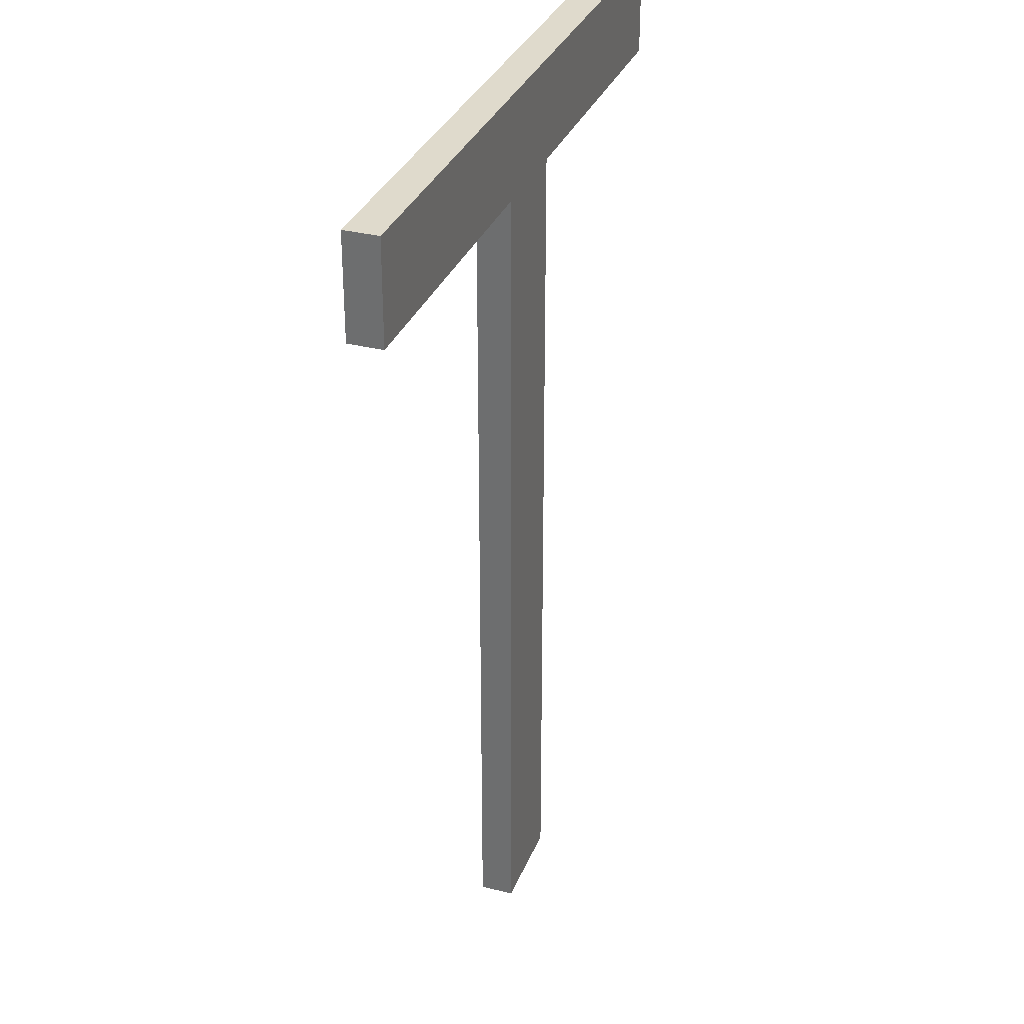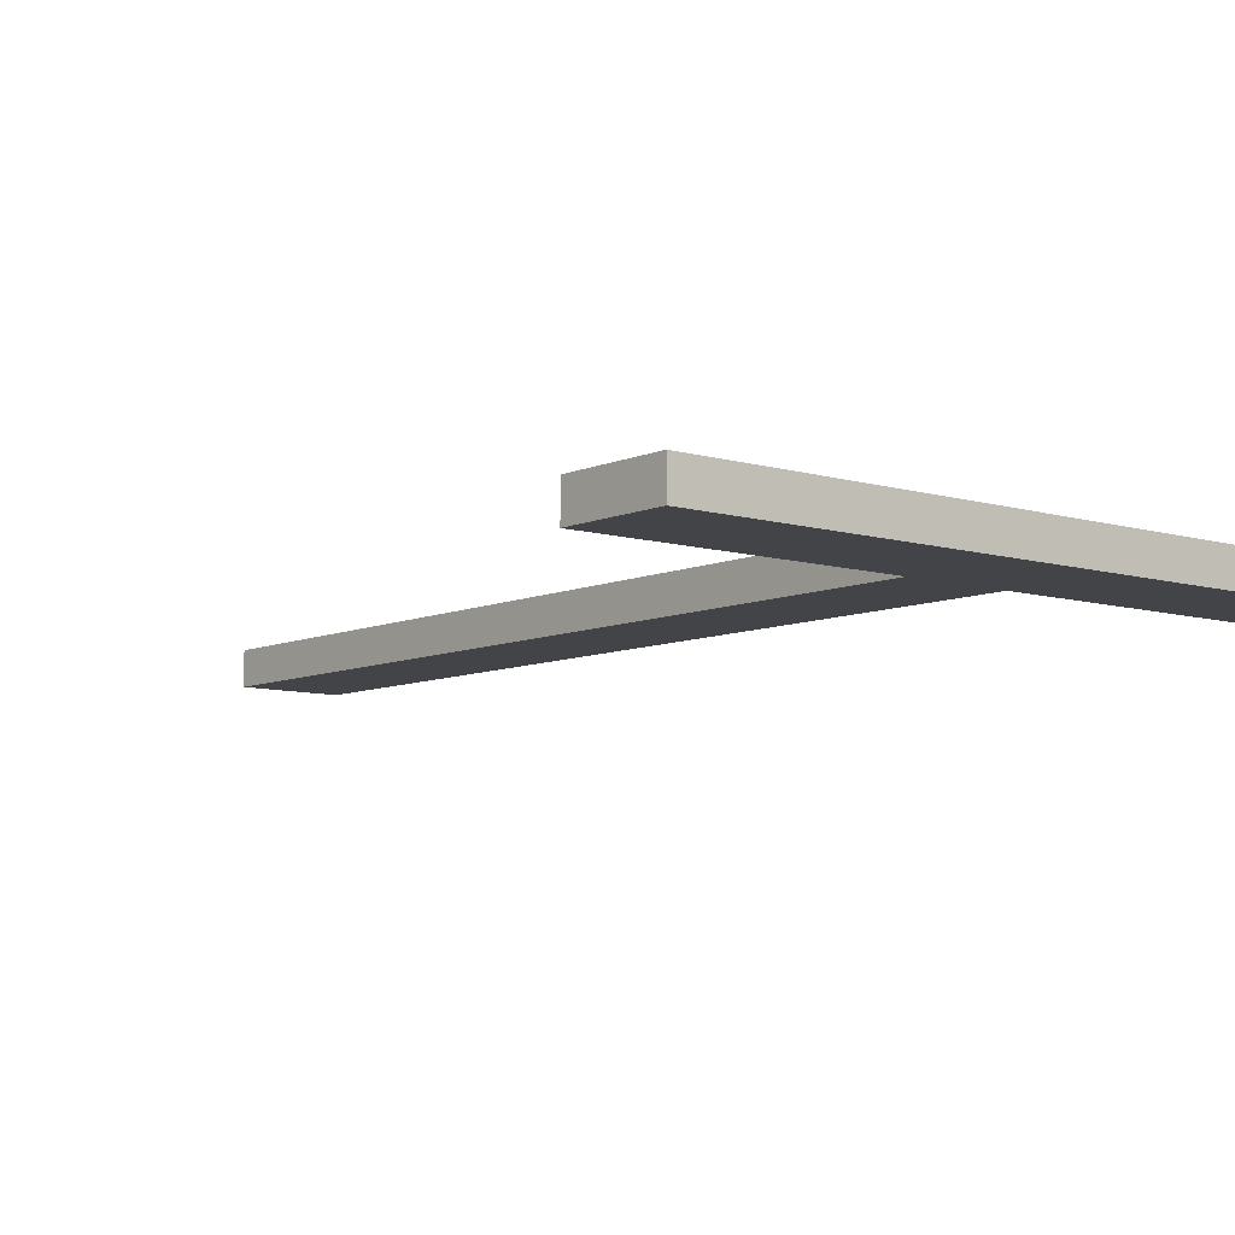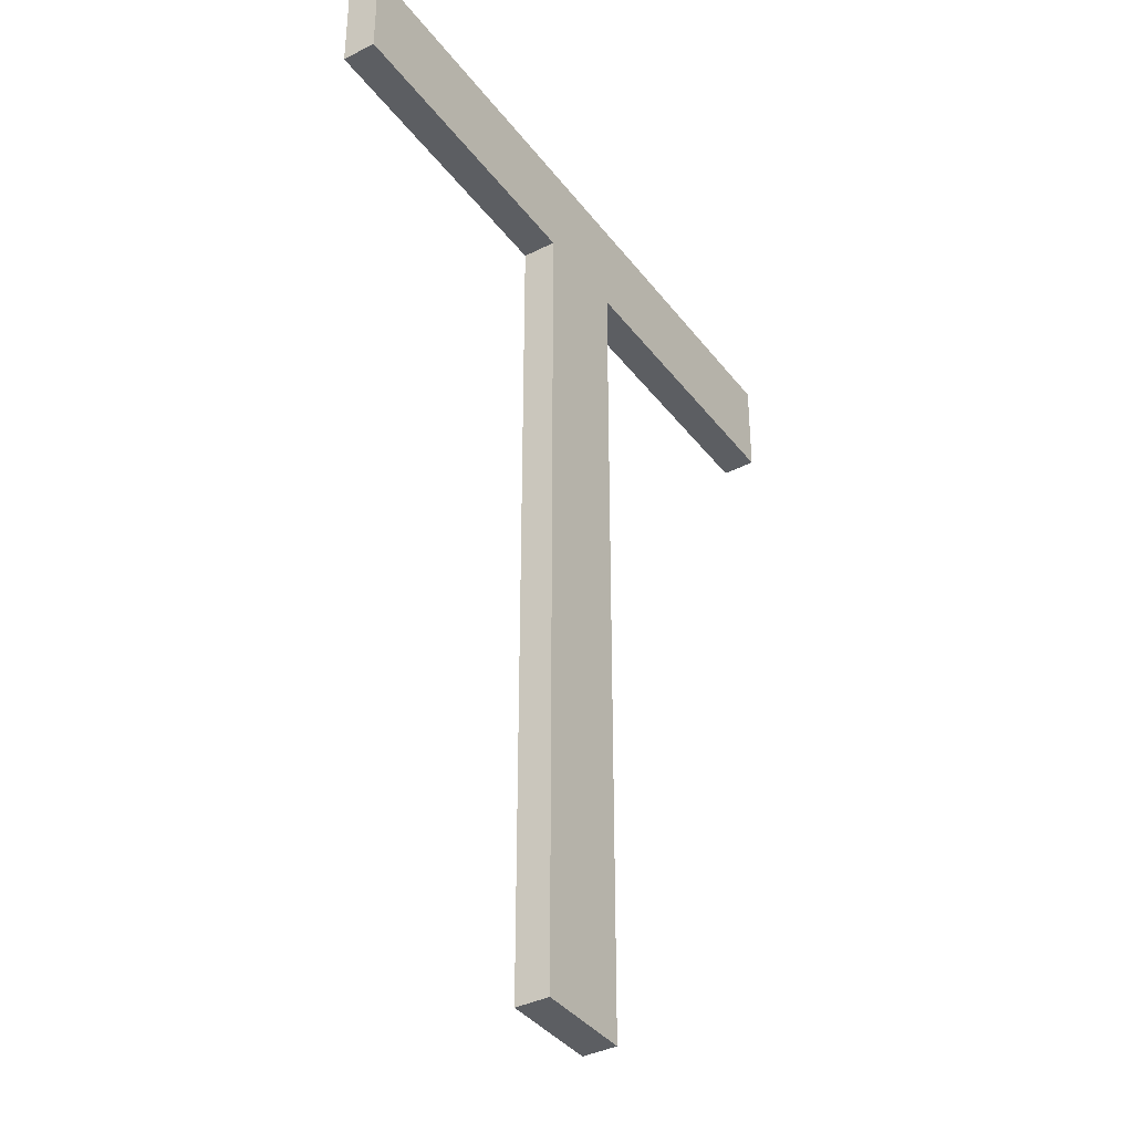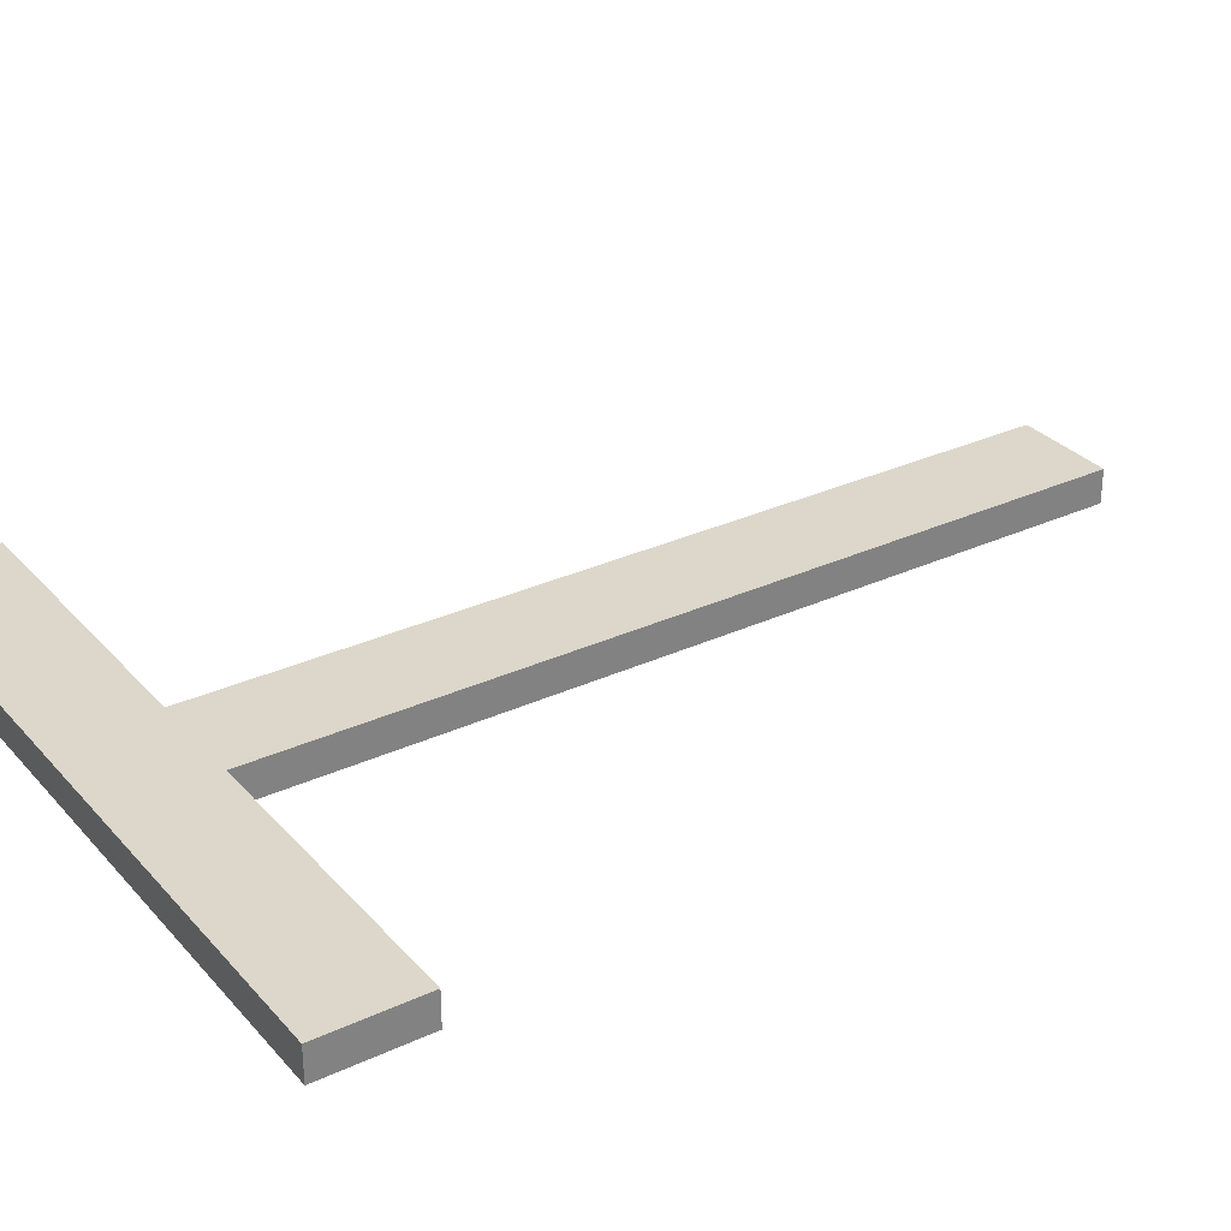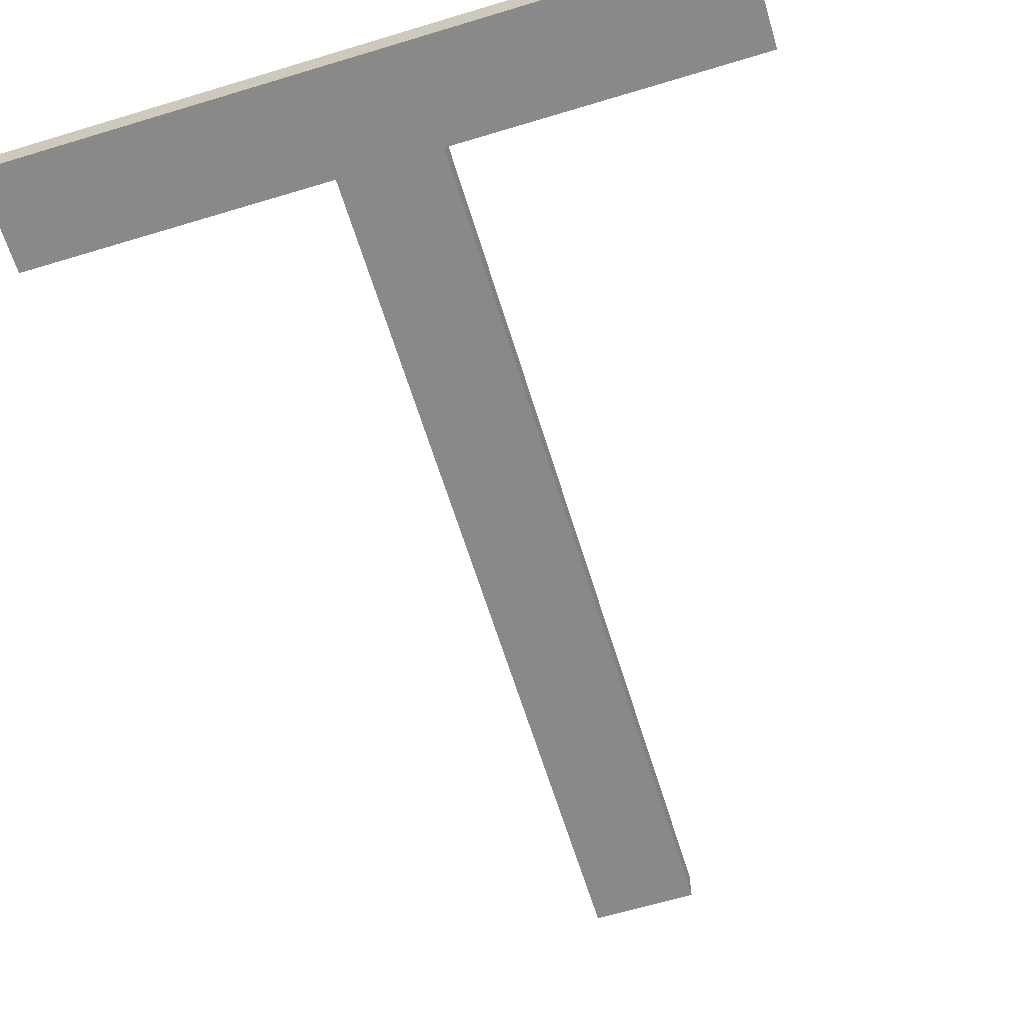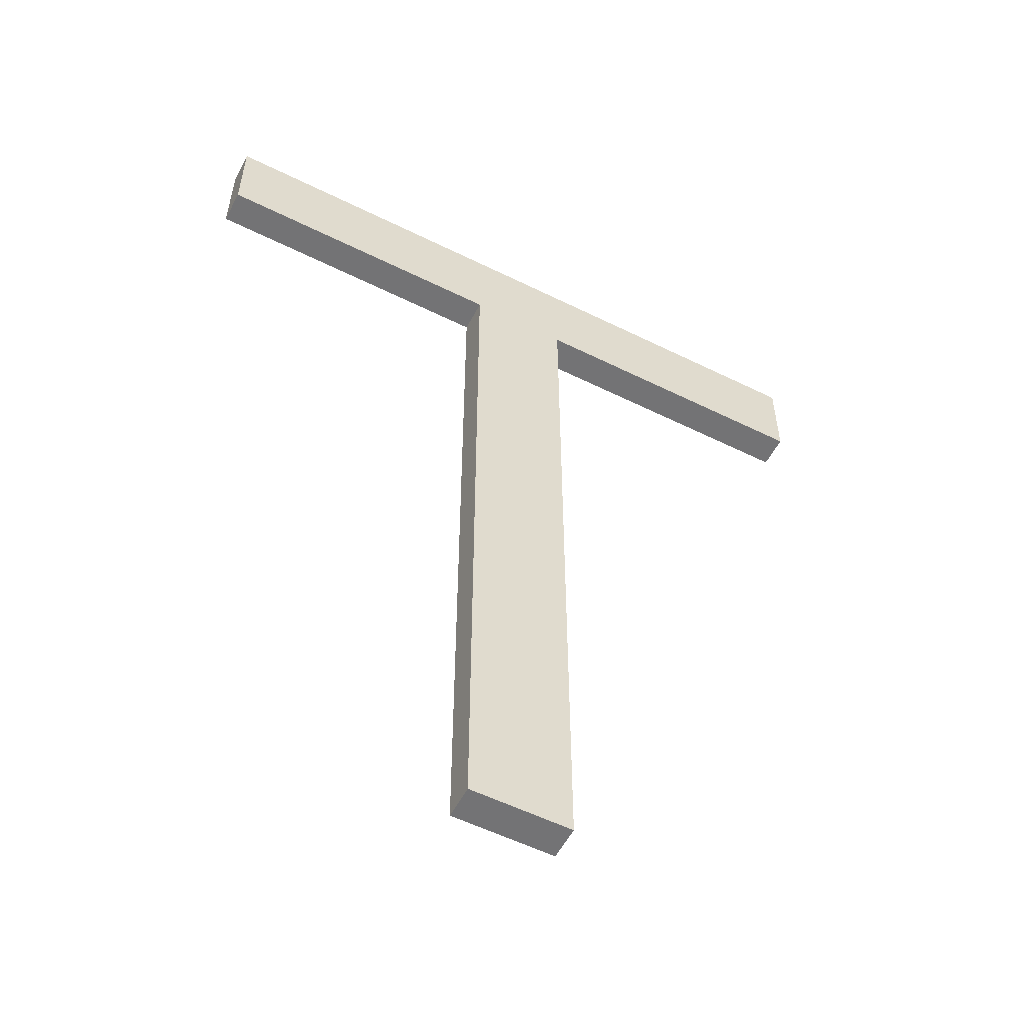
<metadata>
{"format":"obj","ext":"obj","renderer":"f3d","projection":"perspective","resolution":1024,"background":"white","views":[{"elev":32.5,"azim":-70.4,"up":"+Y"},{"elev":-8.1,"azim":140.3,"up":"+Z"},{"elev":-37.9,"azim":-57.2,"up":"+Y"},{"elev":30.7,"azim":-123.6,"up":"+Z"},{"elev":-63.2,"azim":-163.0,"up":"+Z"},{"elev":-56.0,"azim":-27.4,"up":"+Y"}]}
</metadata>
<code>
g default
v -1.3 -0 -0
v -1.3 2.5 -0
v -2.2 2.5 -0
v -2.2 2.8 -0
v -0.1 2.8 -0
v -0.1 2.5 -0
v -1 2.5 -0
v -1 -0 -0
v -1.3 1.4 -0
v -1 1.4 -0
v -1.15 1.4 -0
v -1.15 0 -0
v -1.15 2.8 -0
v -1.3 2.5 -0.1
v -2.2 2.8 -0.1
v -1.15 2.8 -0.1
v -1.3 -0 -0.1
v -1.3 1.4 -0.1
v -1.15 0 -0.1
v -1 -0 -0.1
v -1.15 1.4 -0.1
v -0.1 2.8 -0.1
v -1 2.5 -0.1
v -2.2 2.5 -0.1
v -1 1.4 -0.1
v -0.1 2.5 -0.1
f 14 15 16
f 17 18 19
f 20 19 21
f 16 22 23
f 14 24 15
f 21 18 14
f 14 16 21
f 18 21 19
f 21 25 20
f 22 26 23
f 23 25 21
f 21 16 23
f 2 13 4
f 1 12 9
f 8 11 12
f 13 7 5
f 2 4 3
f 11 2 9
f 2 11 13
f 9 12 11
f 11 8 10
f 5 7 6
f 7 11 10
f 11 7 13
f 4 13 16 15
f 1 9 18 17
f 12 1 17 19
f 8 12 19 20
f 13 5 22 16
f 2 3 24 14
f 3 4 15 24
f 9 2 14 18
f 10 8 20 25
f 5 6 26 22
f 6 7 23 26
f 7 10 25 23

</code>
